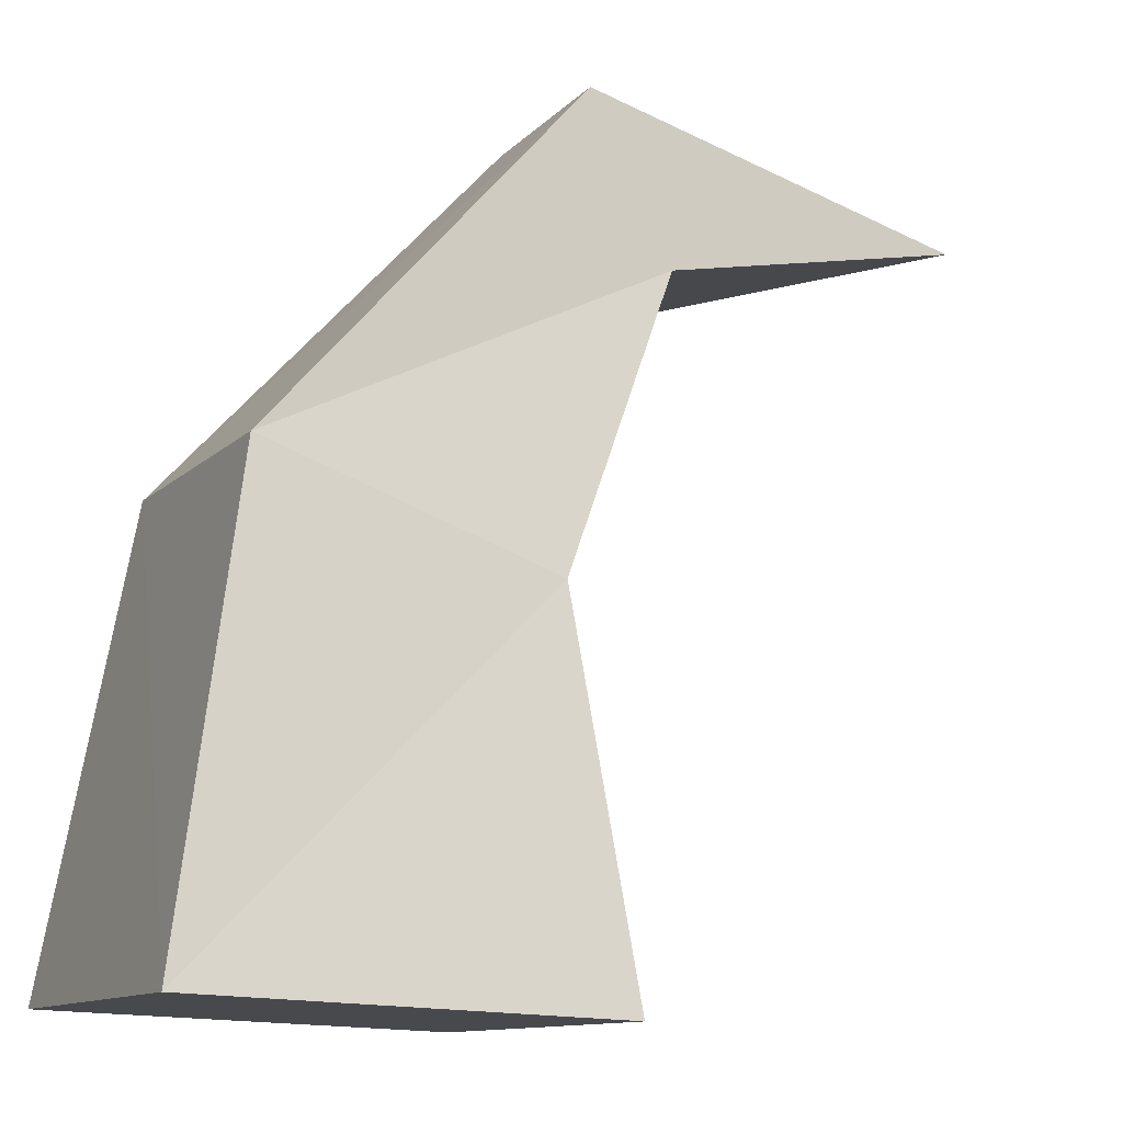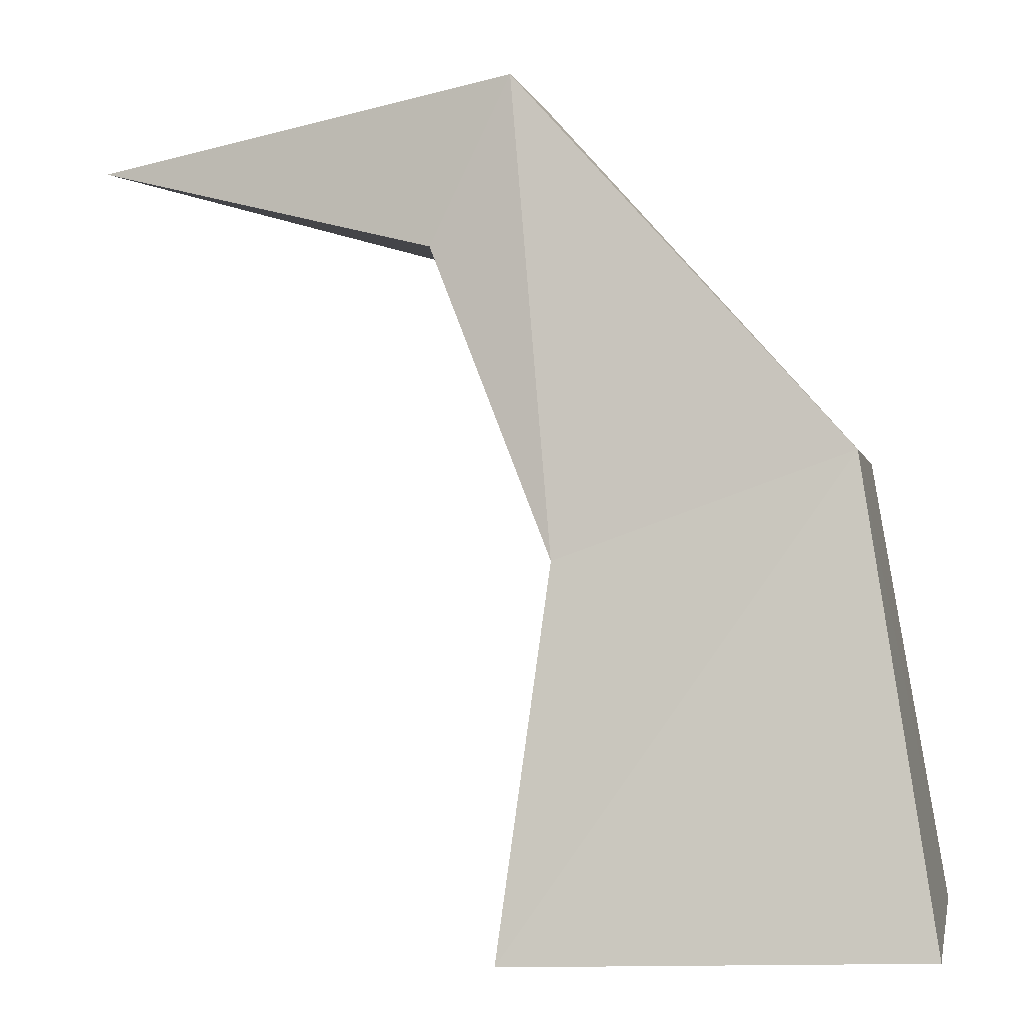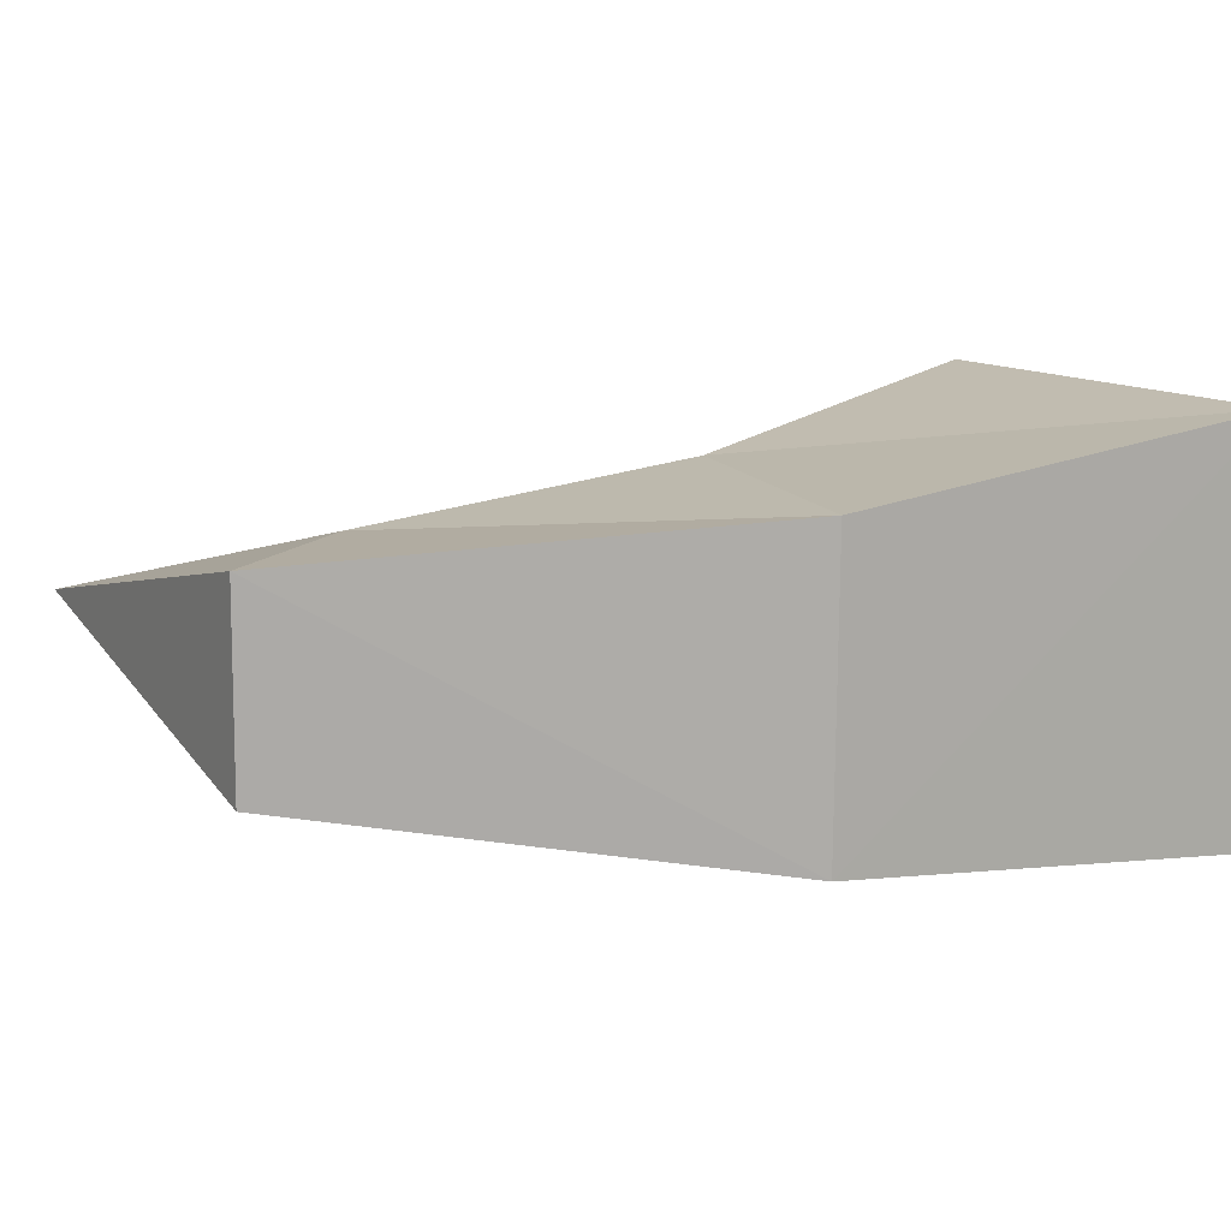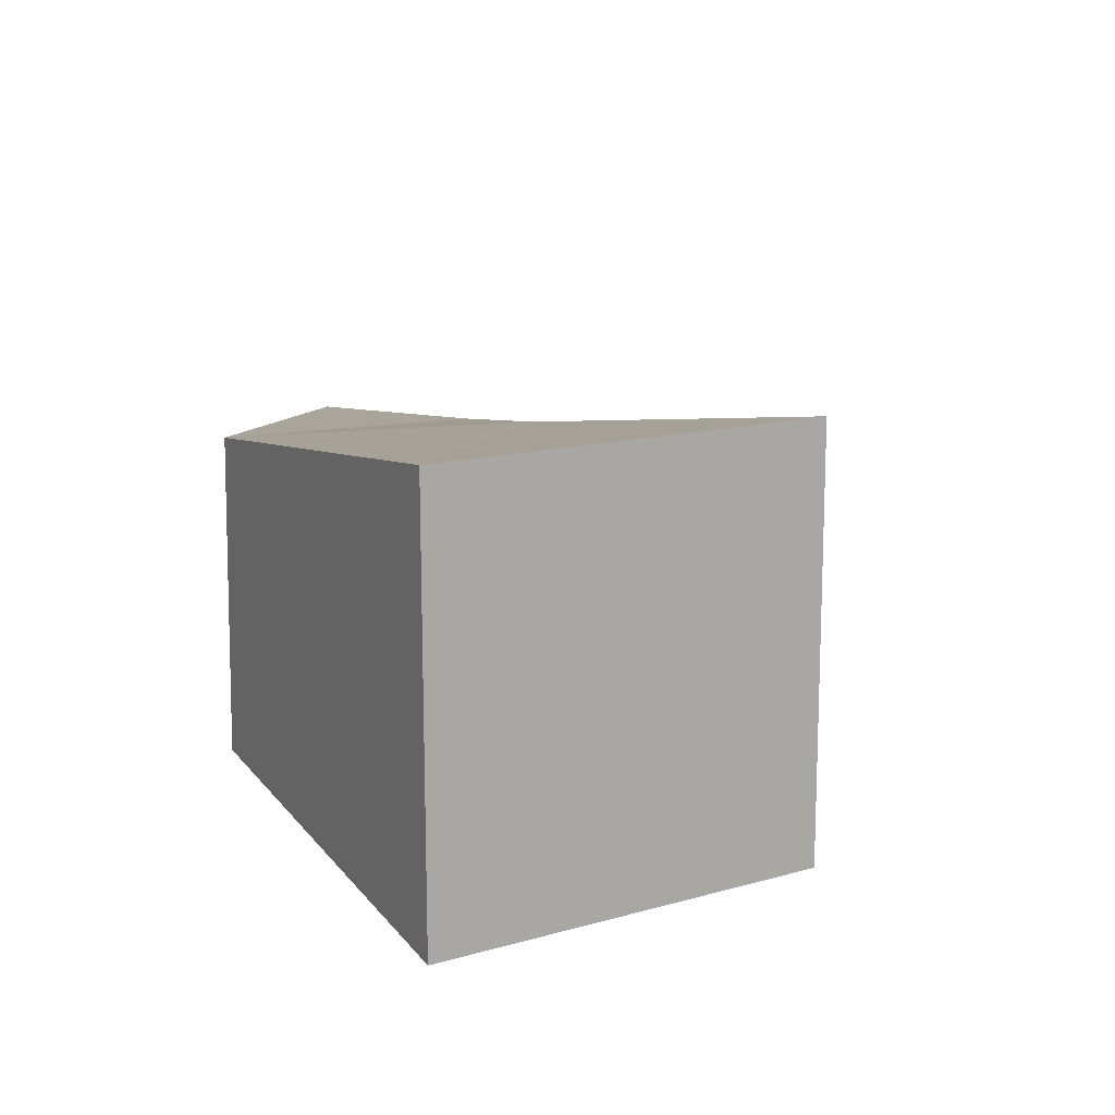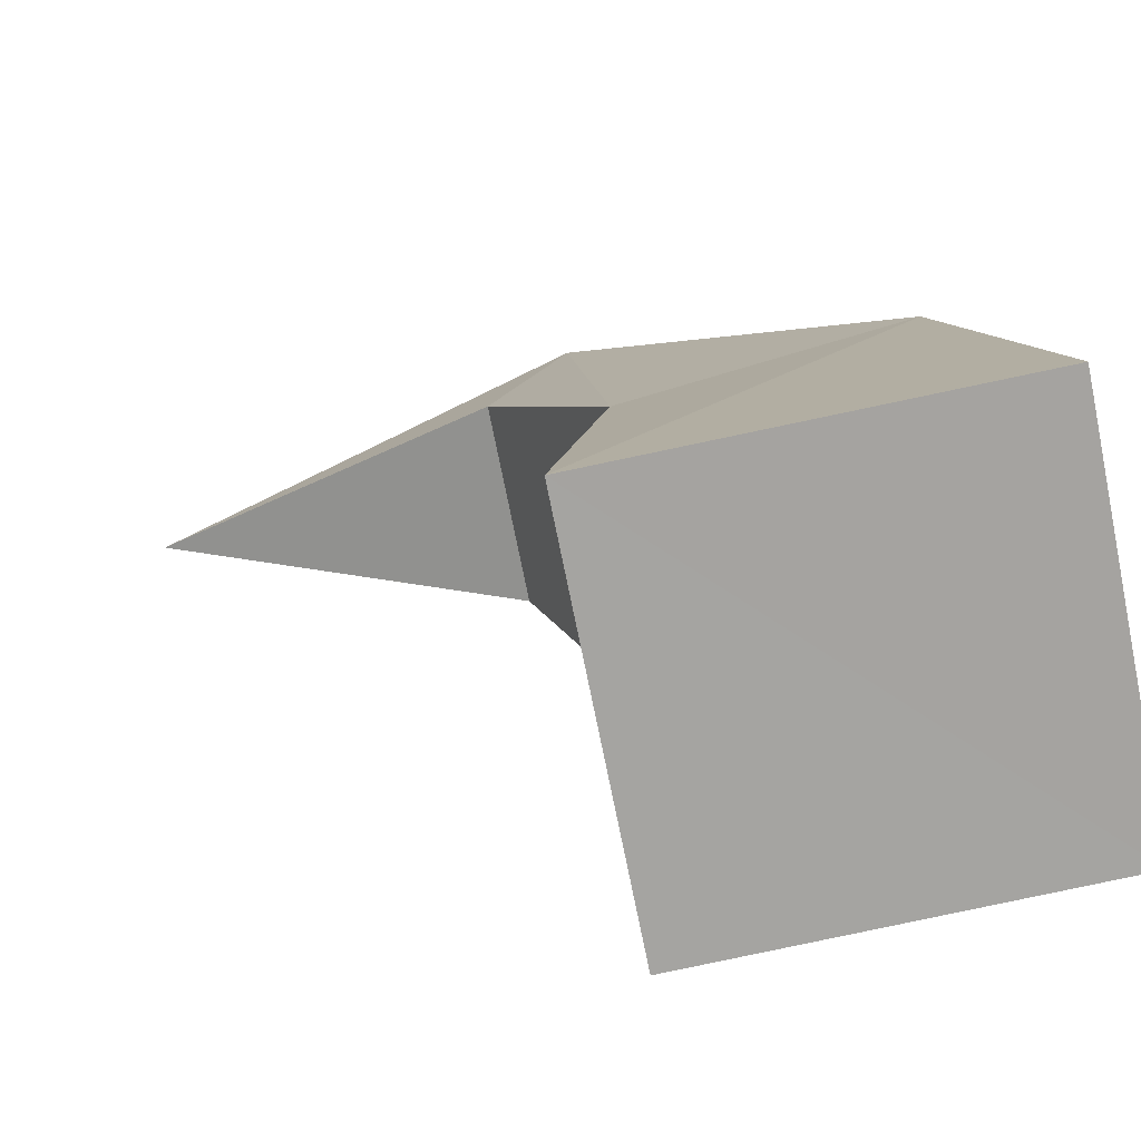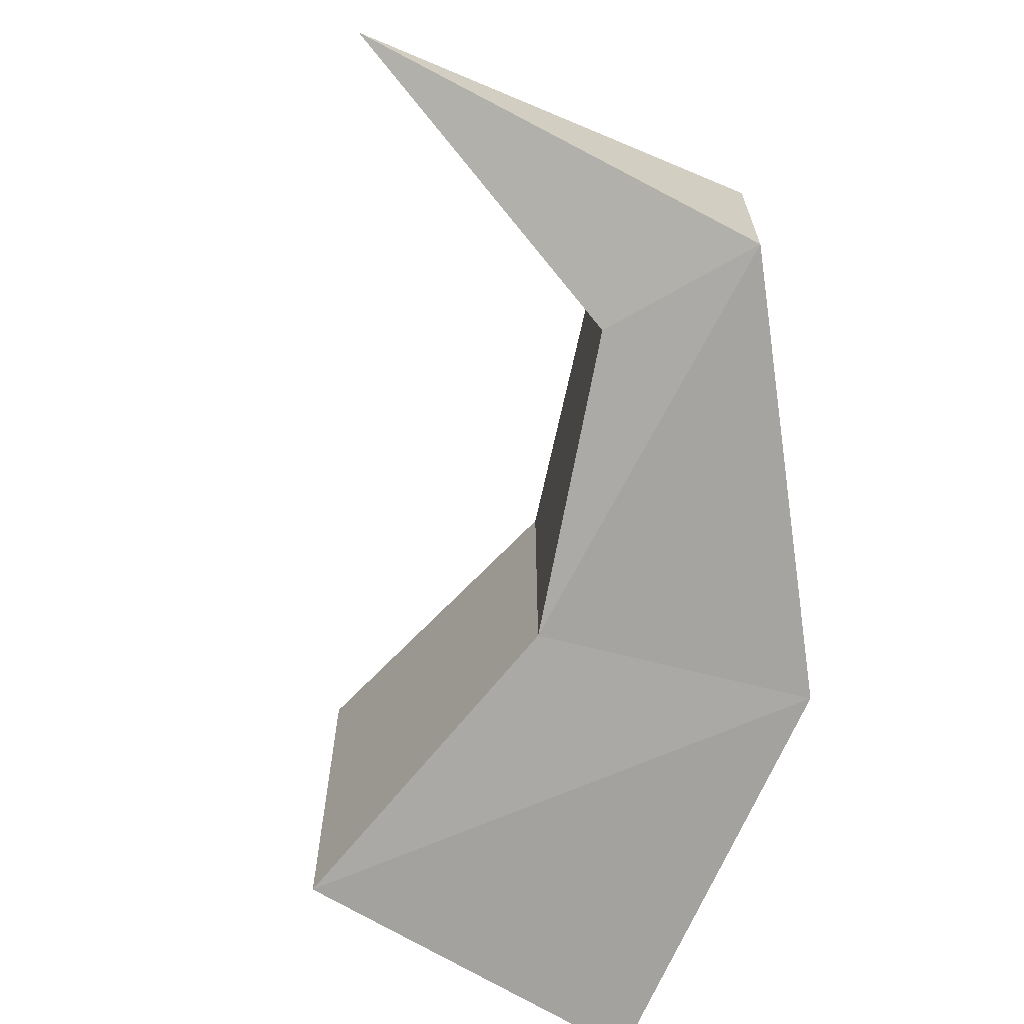
<metadata>
{"format":"obj","ext":"obj","renderer":"f3d","projection":"perspective","resolution":1024,"background":"white","views":[{"elev":-11.3,"azim":-25.1,"up":"+Y"},{"elev":-0.8,"azim":-169.2,"up":"+Y"},{"elev":13.2,"azim":-129.0,"up":"+Z"},{"elev":12.9,"azim":-36.3,"up":"+Z"},{"elev":-72.5,"azim":-168.4,"up":"+Y"},{"elev":-66.9,"azim":145.8,"up":"+Z"}]}
</metadata>
<code>
o Cube
v 0.9023 -0.01703 -1
v 0.9099 -0.01569 1
v -1.072 0.06798 1
v -1.067 0.06263 -1
v 0.6895 1.798 -0.75
v 0.6895 1.798 0.75
v -0.6983 2.281 0.75
v -0.7002 2.299 -0.75
v 1.314 3.281 -0.5
v 1.321 3.285 0.5
v 0.9197 4.079 0.5
v 0.9268 4.083 -0.5
v 3.098 3.747 -0
v 3.098 3.747 -0
v 3.098 3.747 -0
v 3.098 3.747 -0
f 1 2 3
f 8 7 11
f 5 6 2
f 6 7 3
f 3 7 8
f 1 4 8
f 12 11 15
f 7 6 10
f 5 8 12
f 6 5 9
f 13 16 15
f 11 10 14
f 9 12 16
f 10 9 13
f 4 1 3
f 12 8 11
f 1 5 2
f 2 6 3
f 4 3 8
f 5 1 8
f 16 12 15
f 11 7 10
f 9 5 12
f 10 6 9
f 14 13 15
f 15 11 14
f 13 9 16
f 14 10 13

</code>
